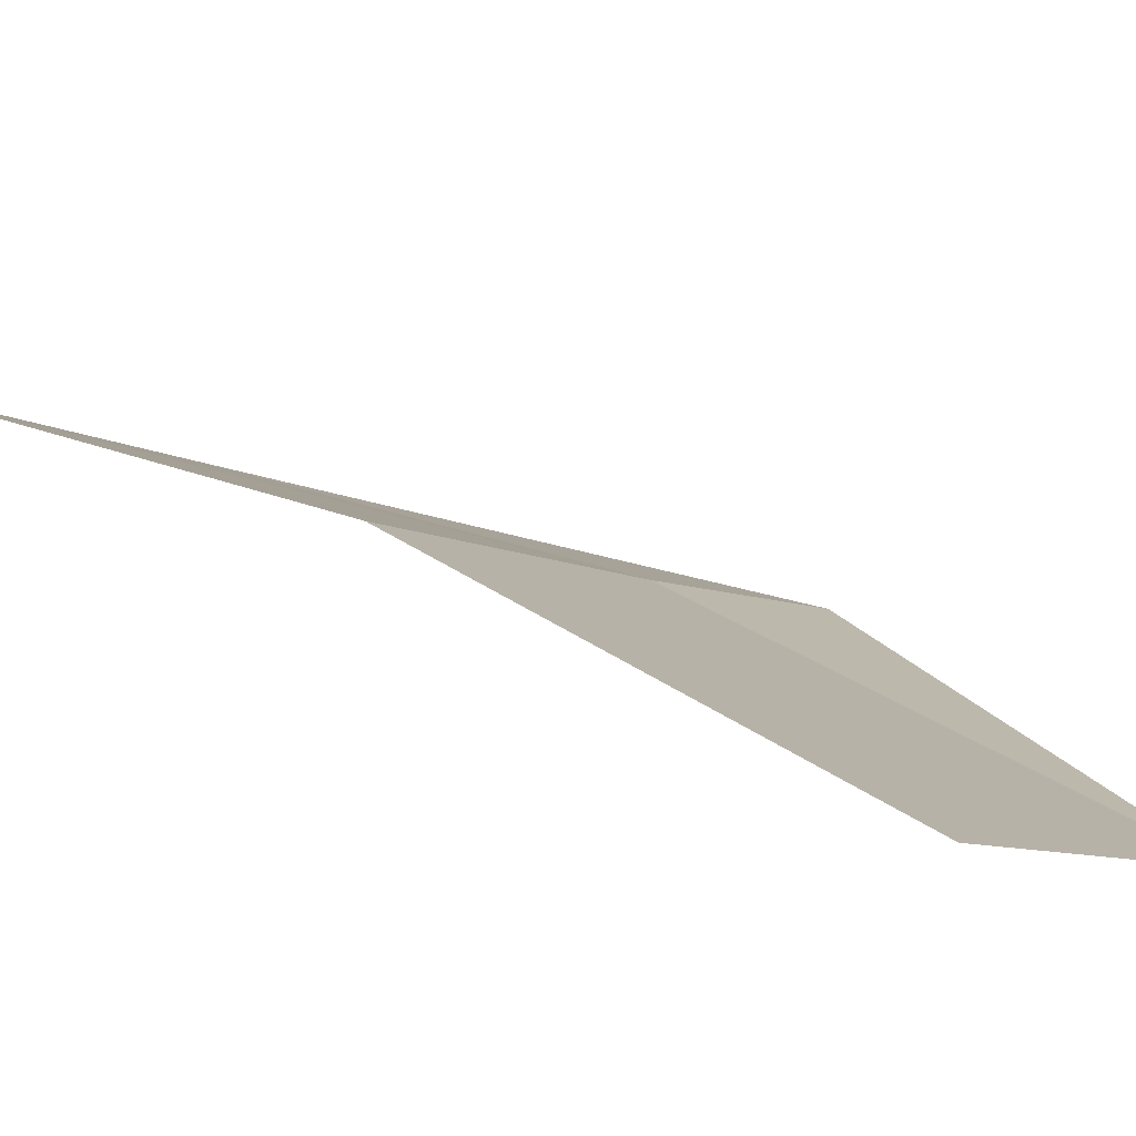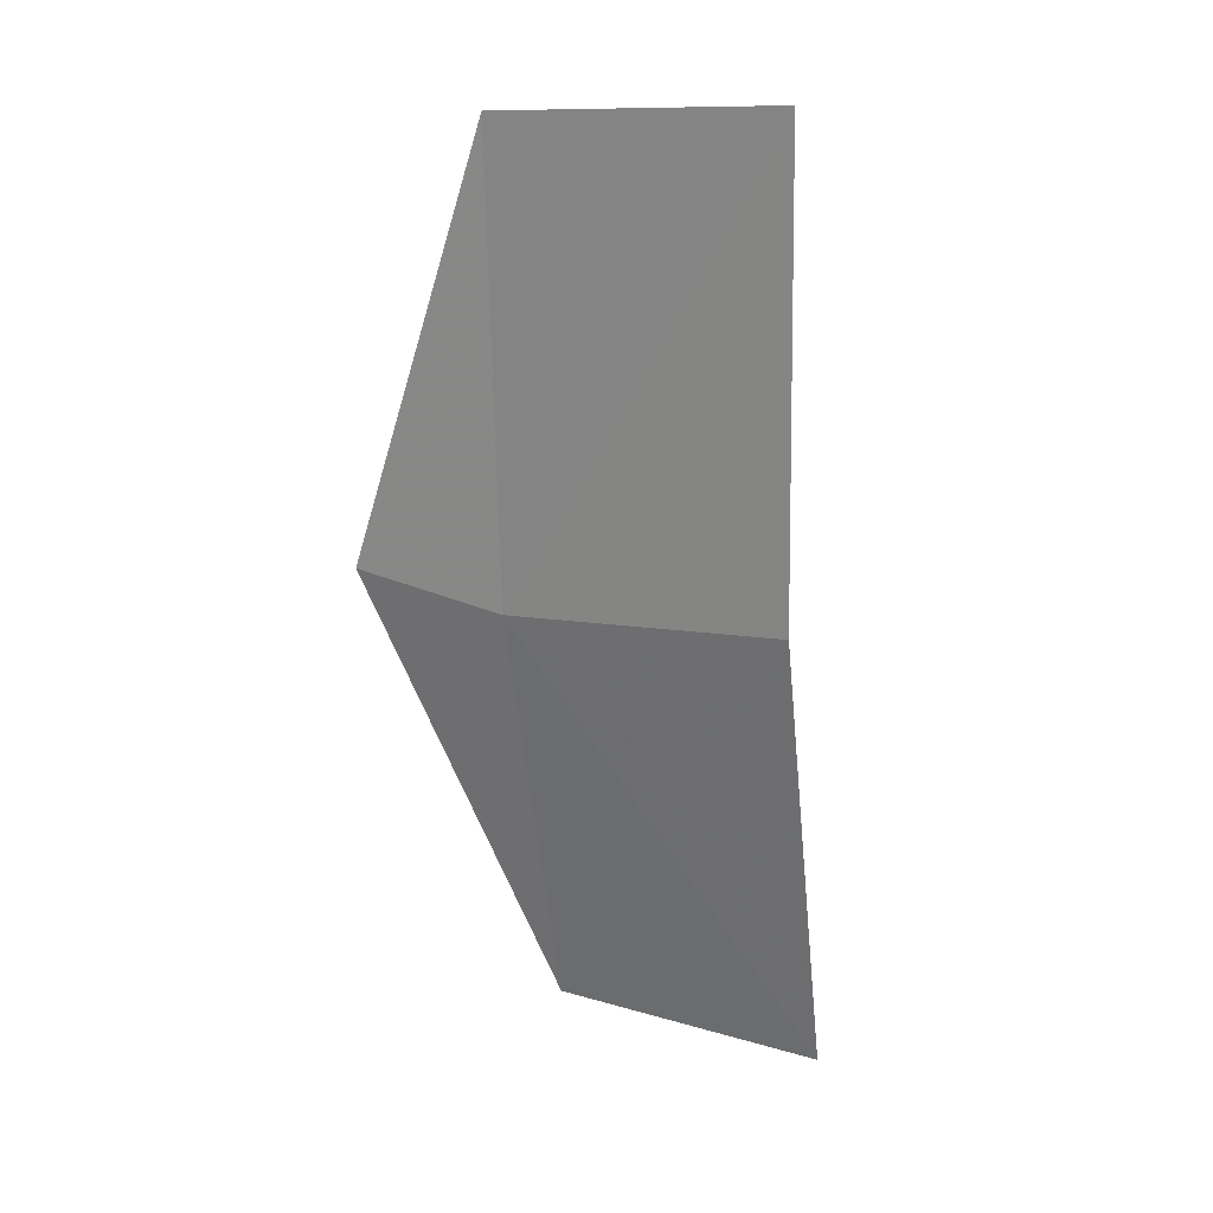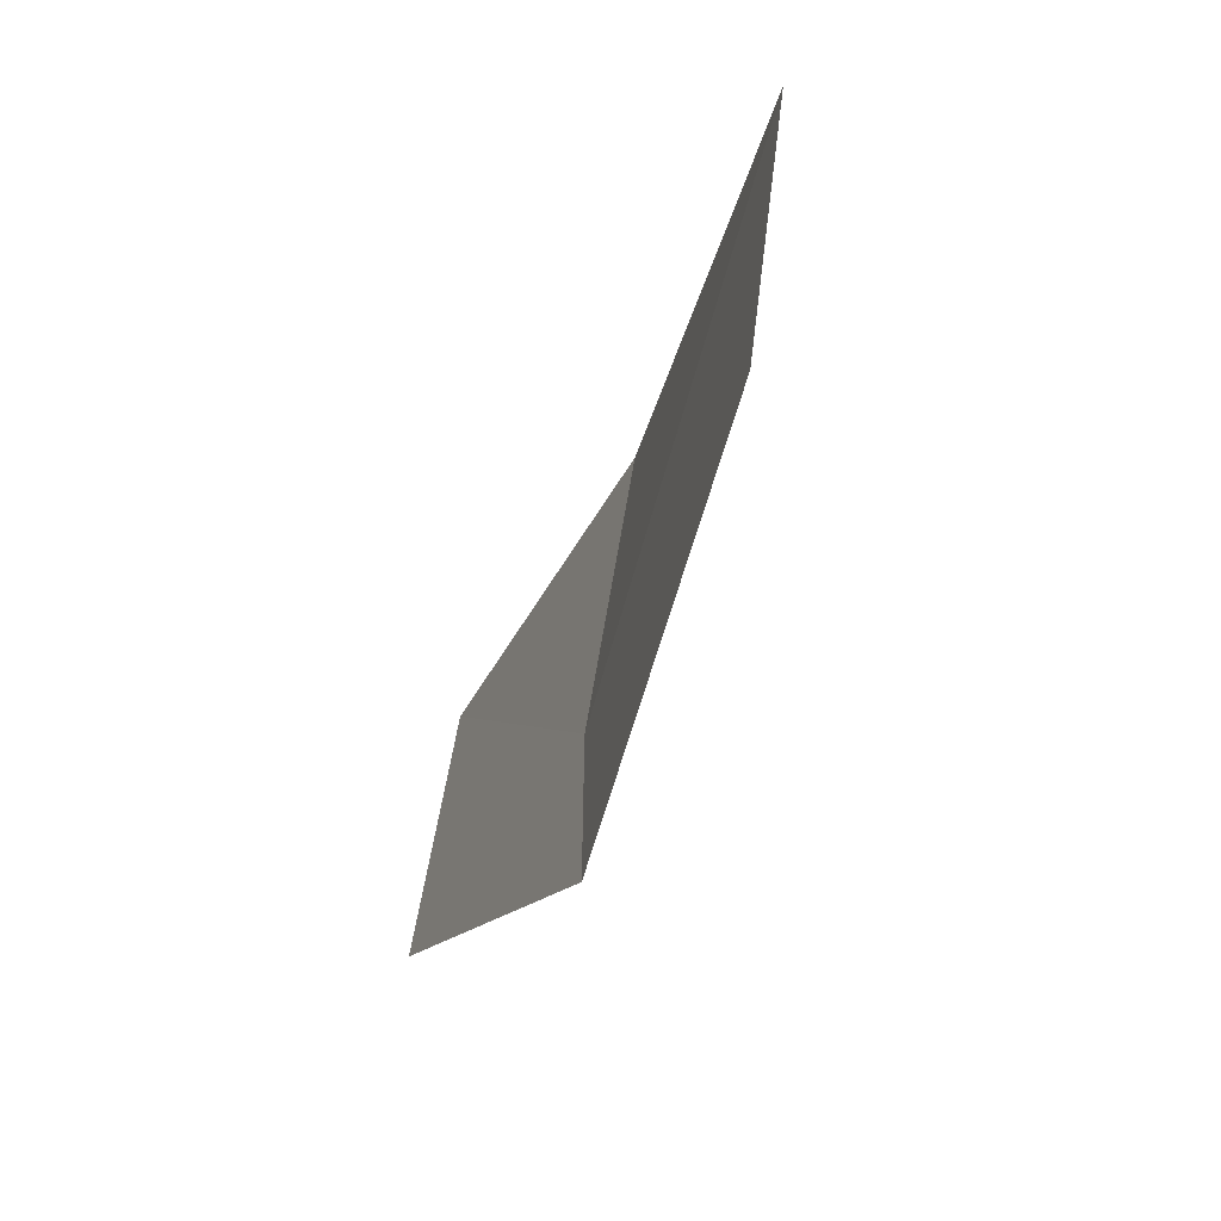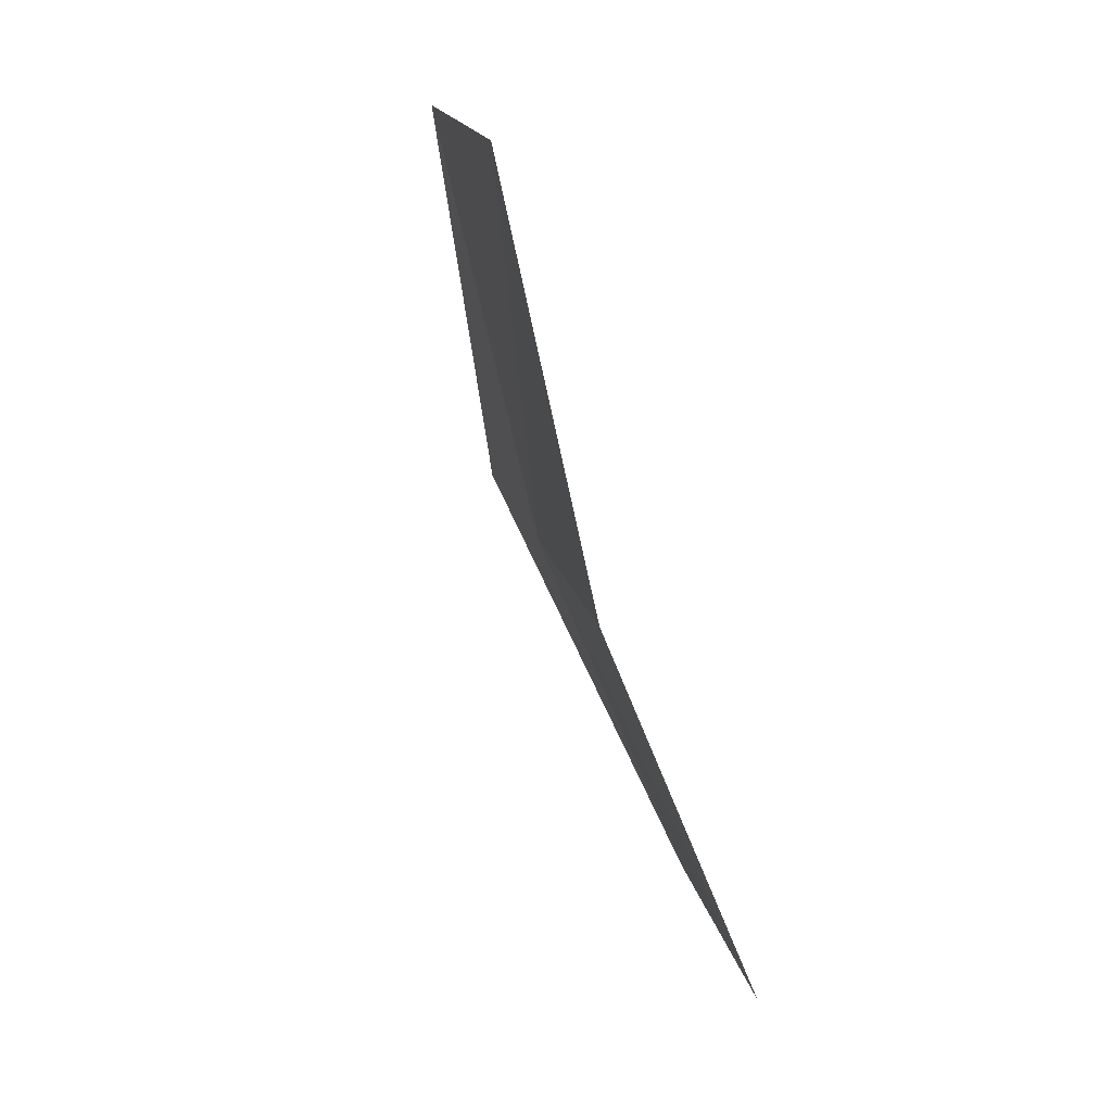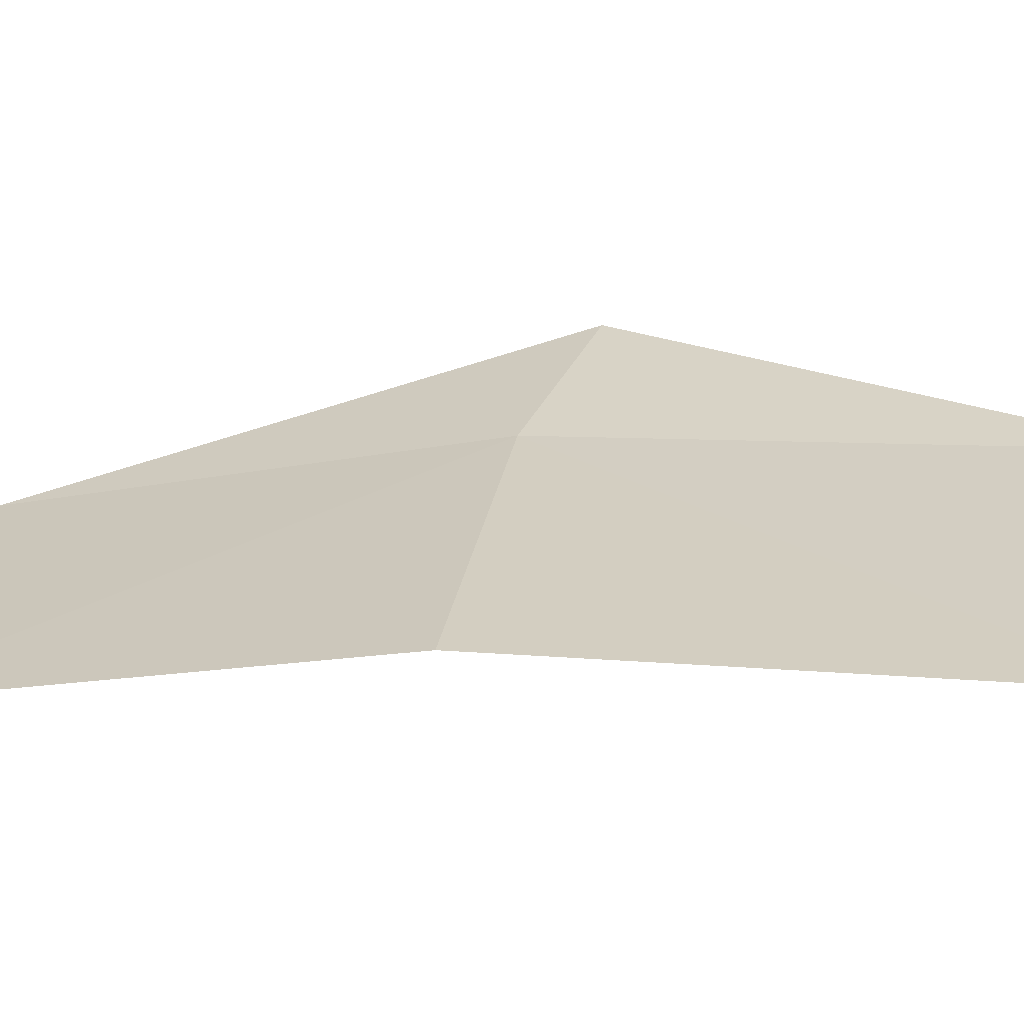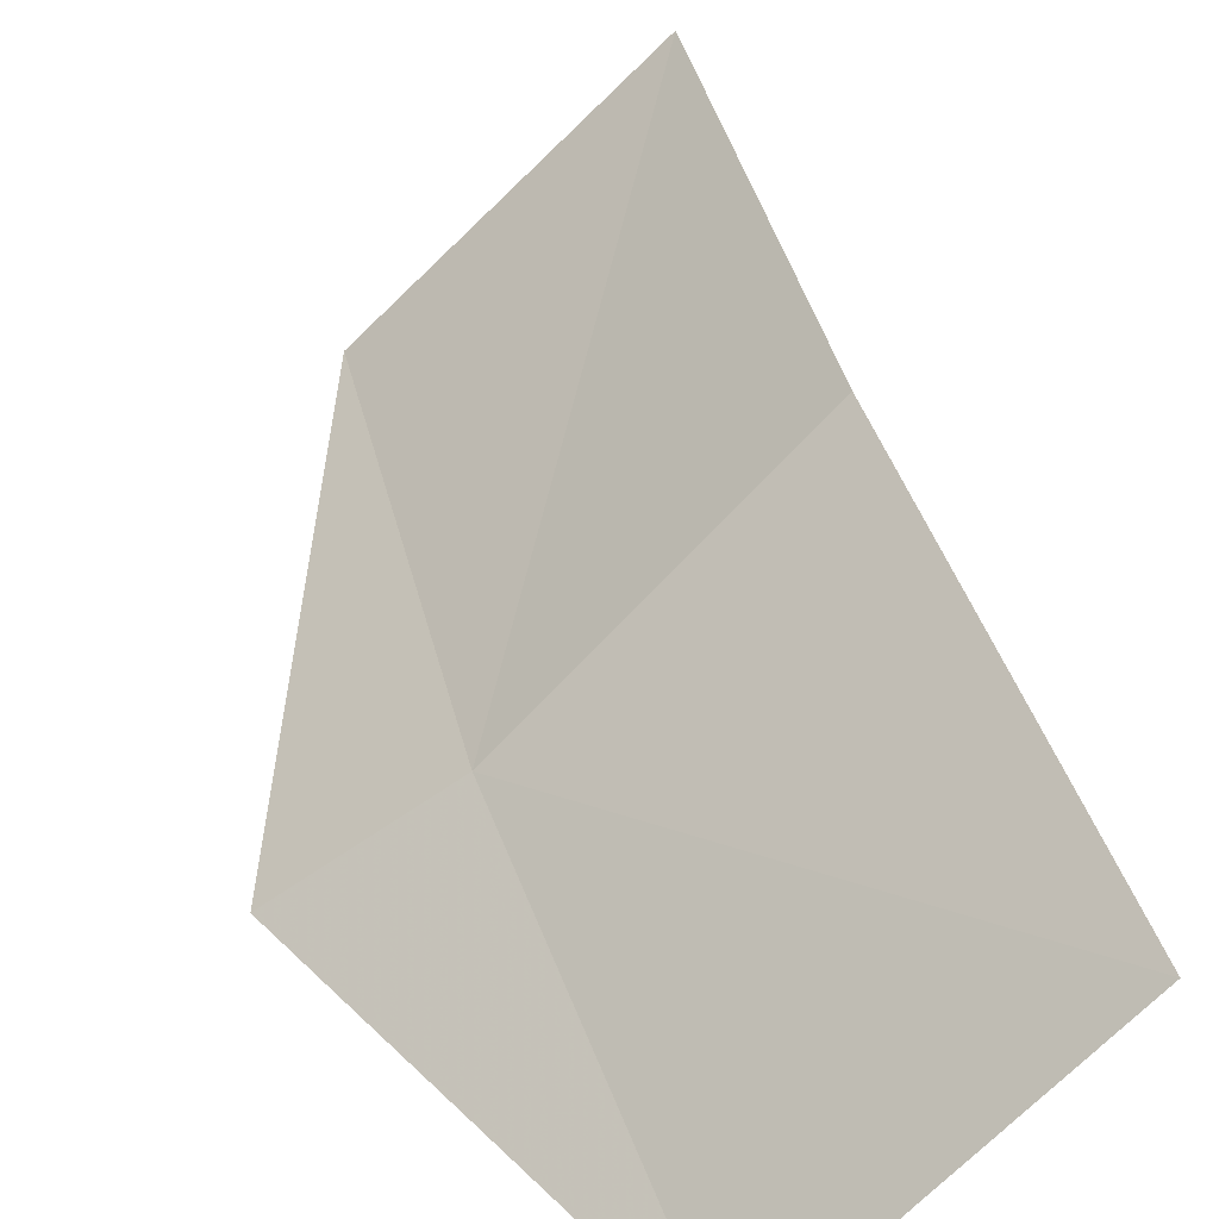
<metadata>
{"format":"obj","ext":"obj","renderer":"f3d","projection":"perspective","resolution":1024,"background":"white","views":[{"elev":51.2,"azim":-41.3,"up":"+Y"},{"elev":2.9,"azim":169.6,"up":"+Z"},{"elev":57.4,"azim":52.7,"up":"+Z"},{"elev":12.8,"azim":-146.4,"up":"+Z"},{"elev":74.3,"azim":-79.1,"up":"+Y"},{"elev":19.8,"azim":171.5,"up":"+Y"}]}
</metadata>
<code>
v 18.74 15.79 4.582
v 18.71 15.74 4.448
v 18.64 15.81 4.438
v 18.66 15.87 4.578
v 18.67 15.91 4.726
v 18.75 15.84 4.734
v 18.78 15.76 4.596
f 1 3 2
f 1 4 3
f 1 6 5
f 1 7 6
f 1 5 4
f 1 2 7

</code>
